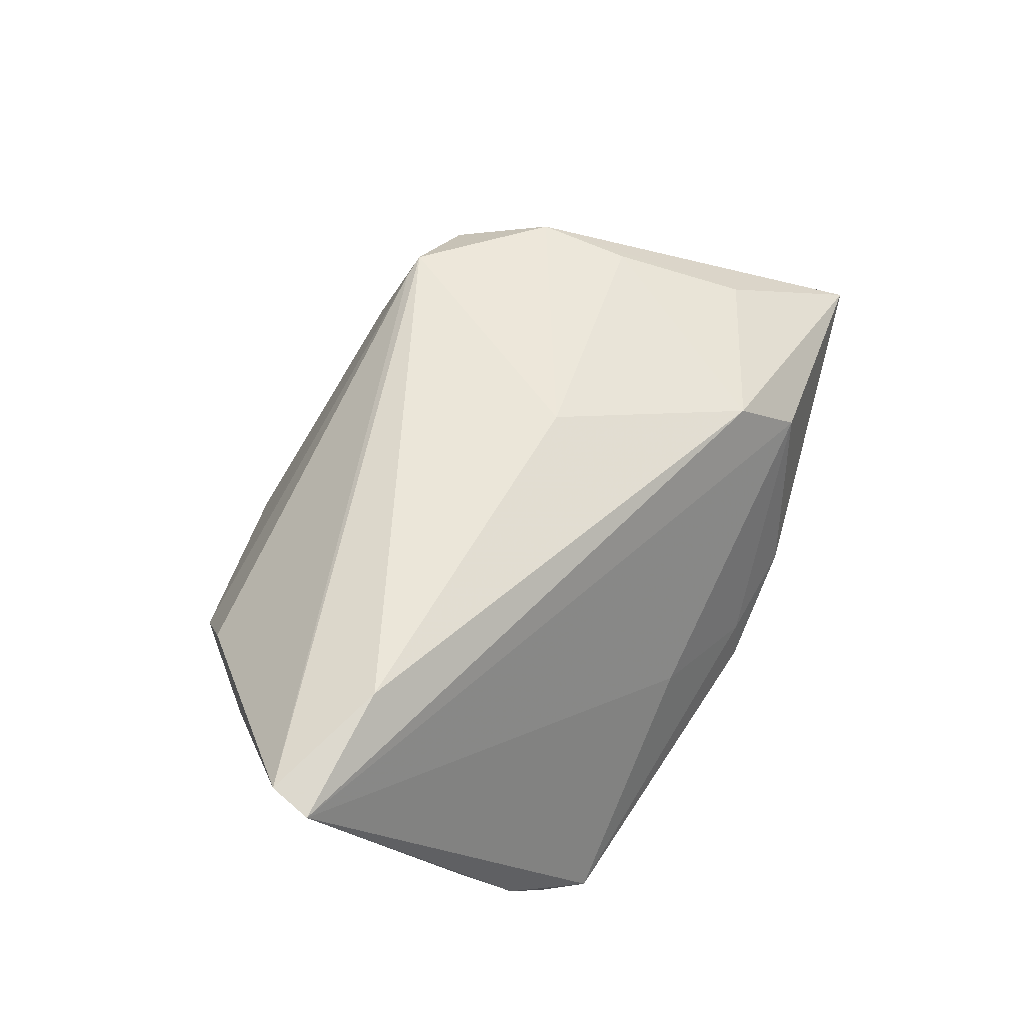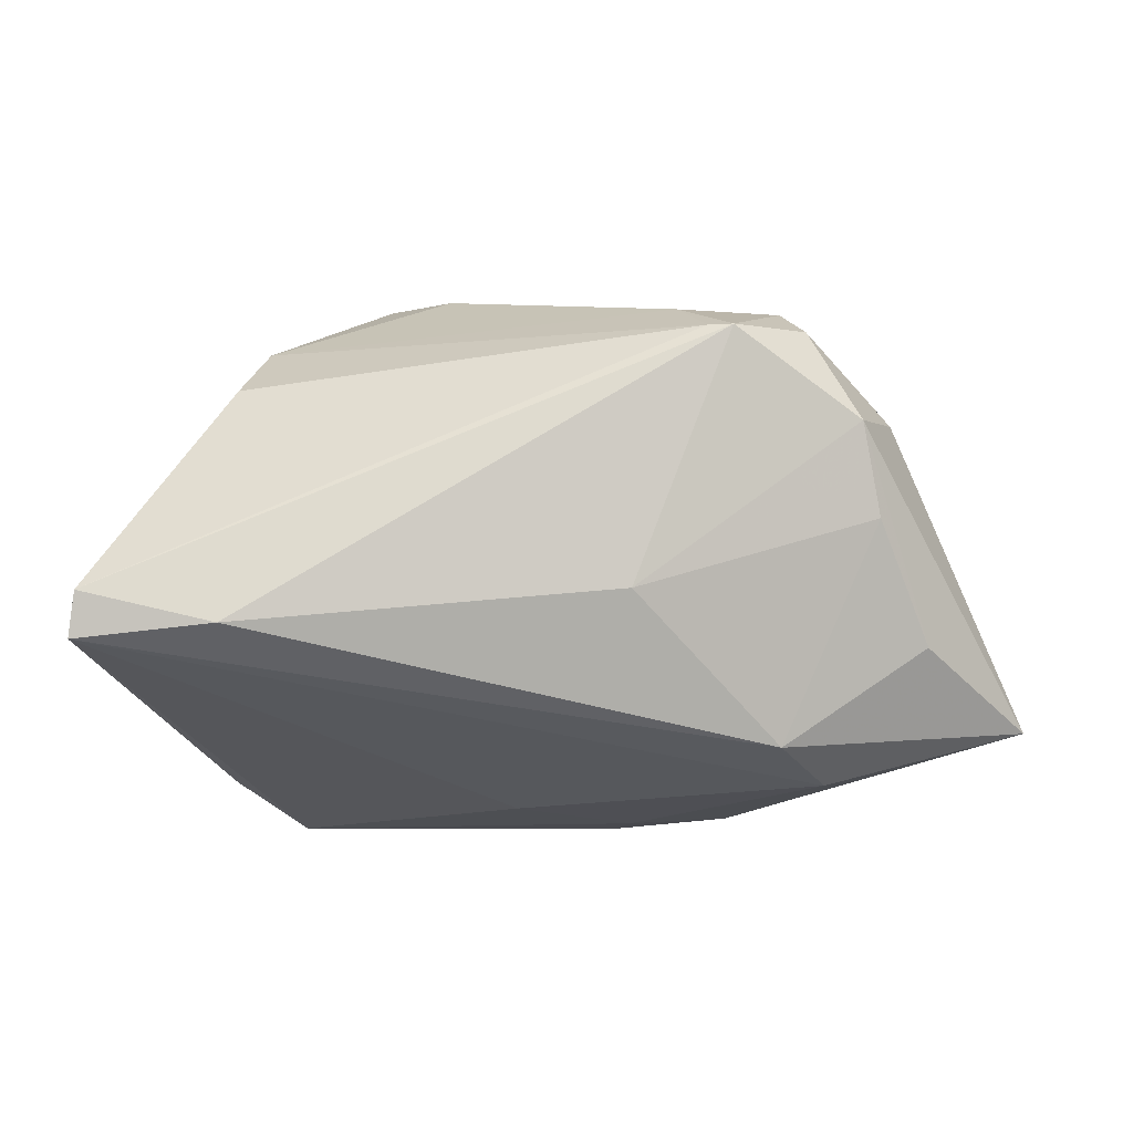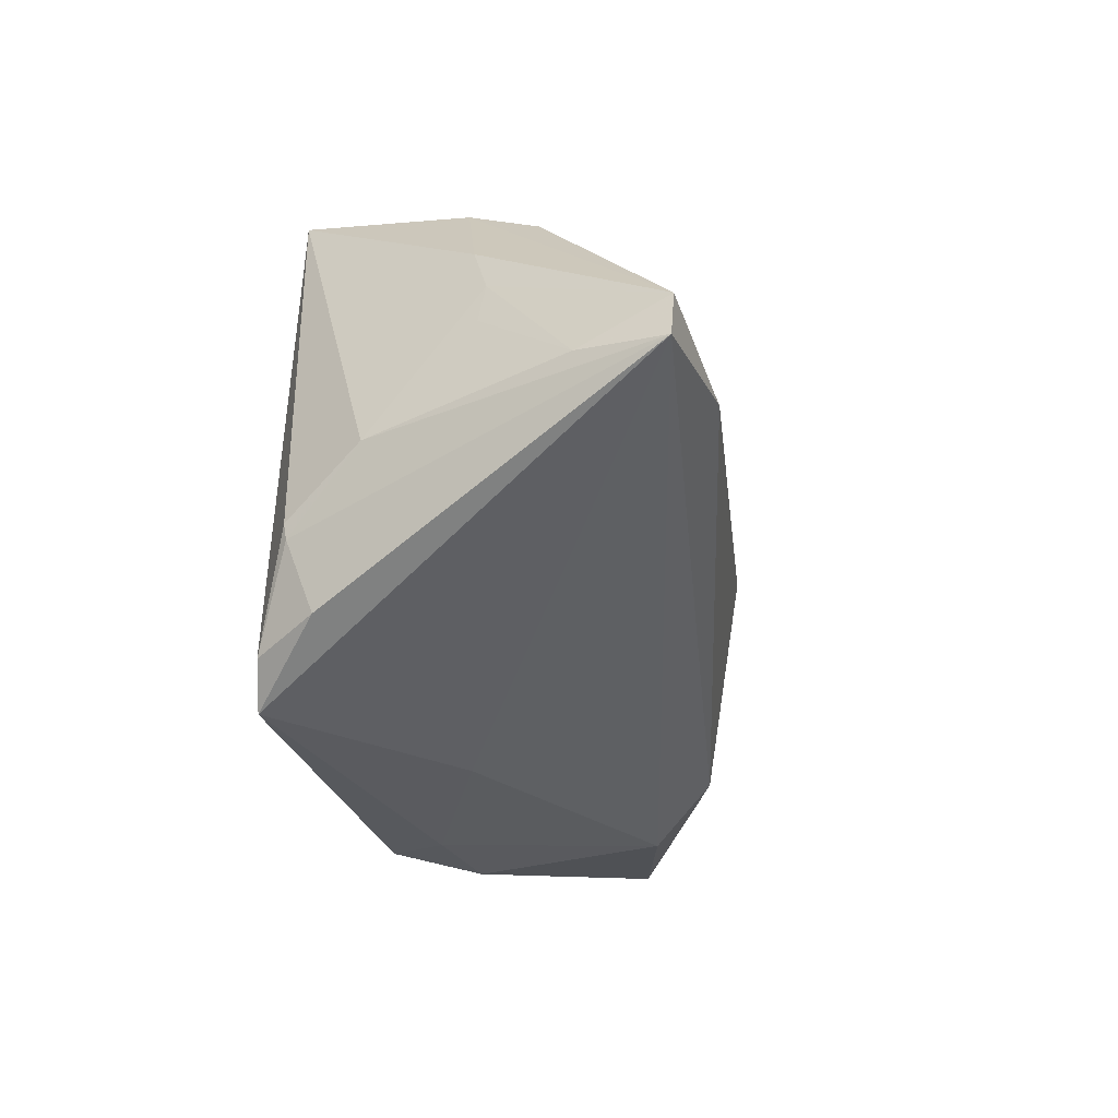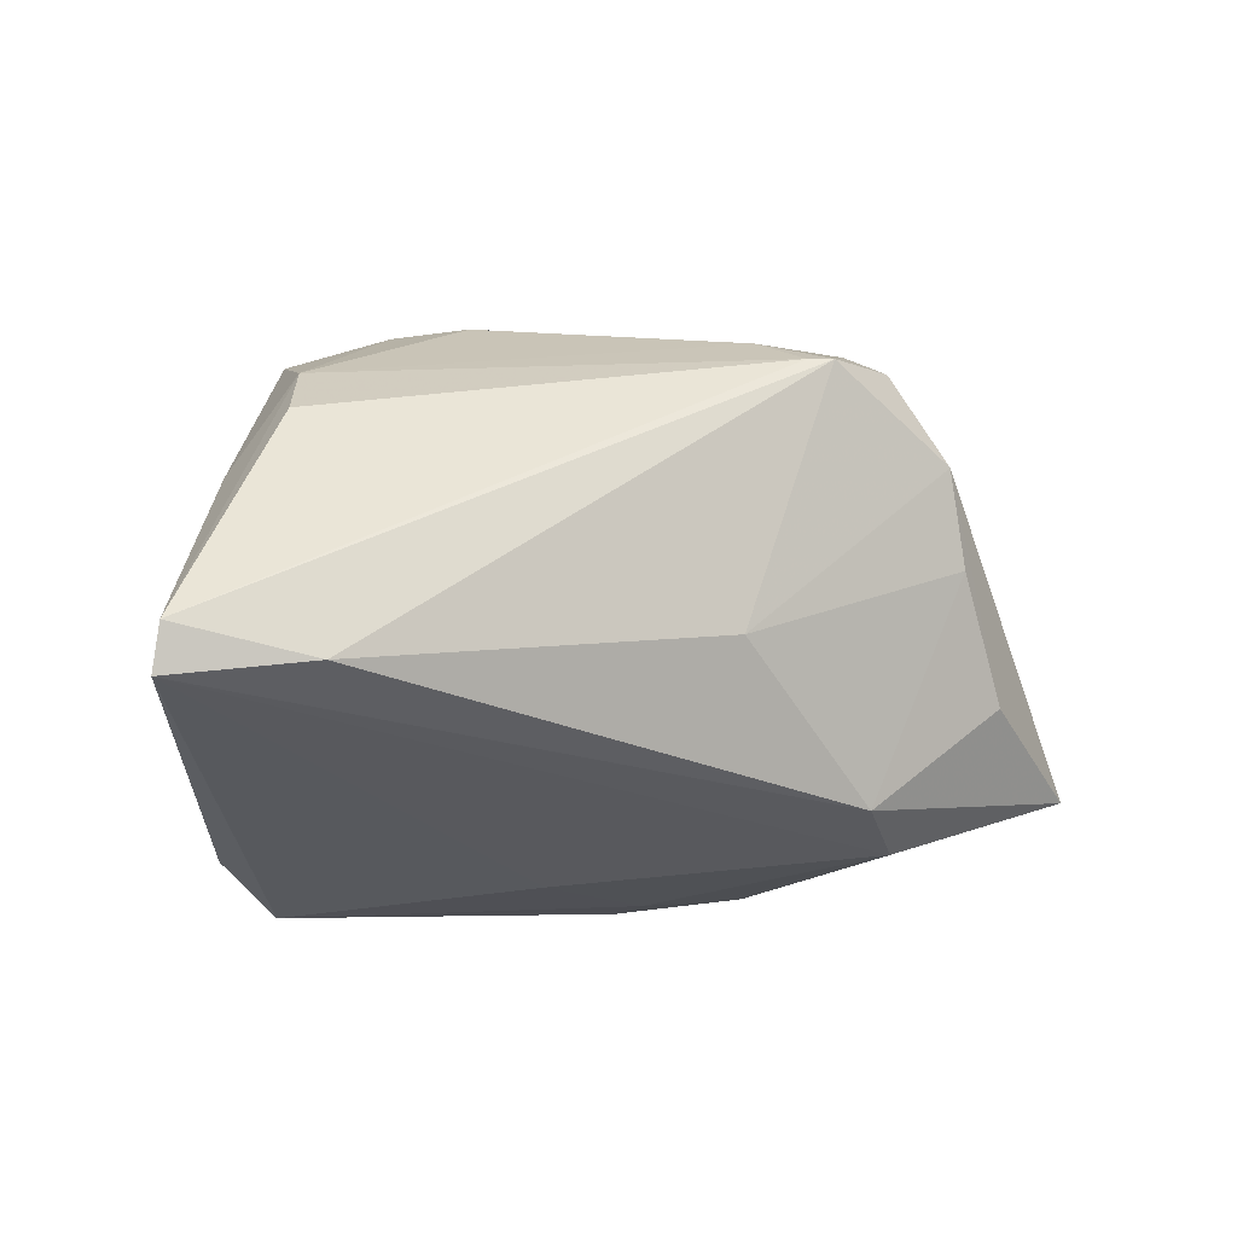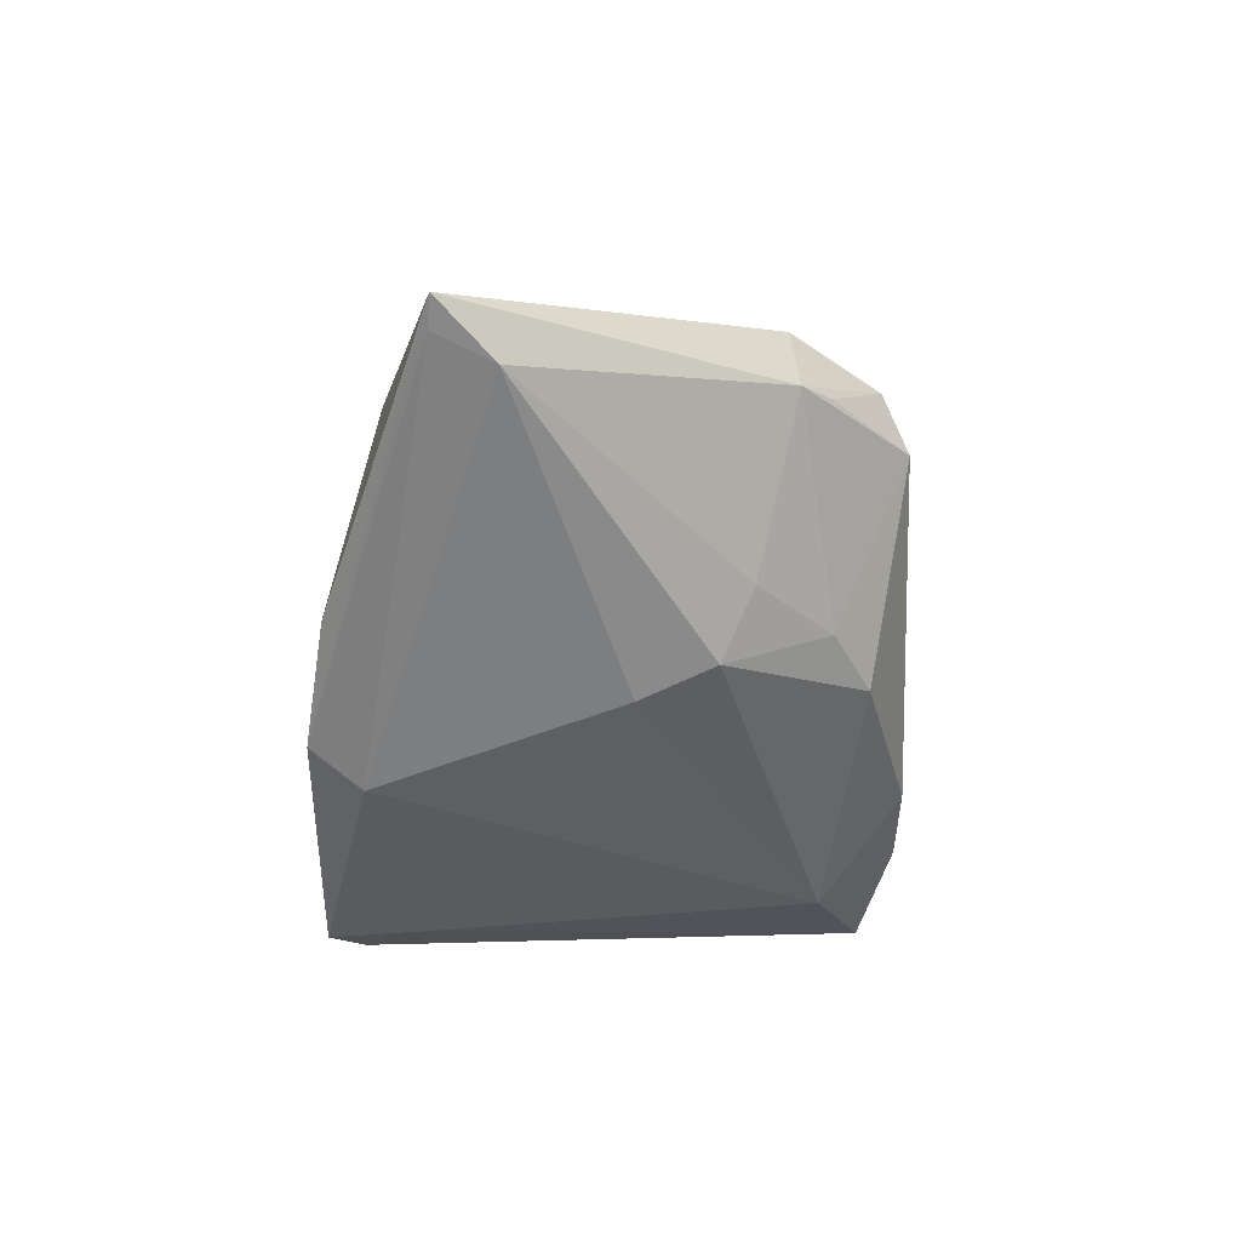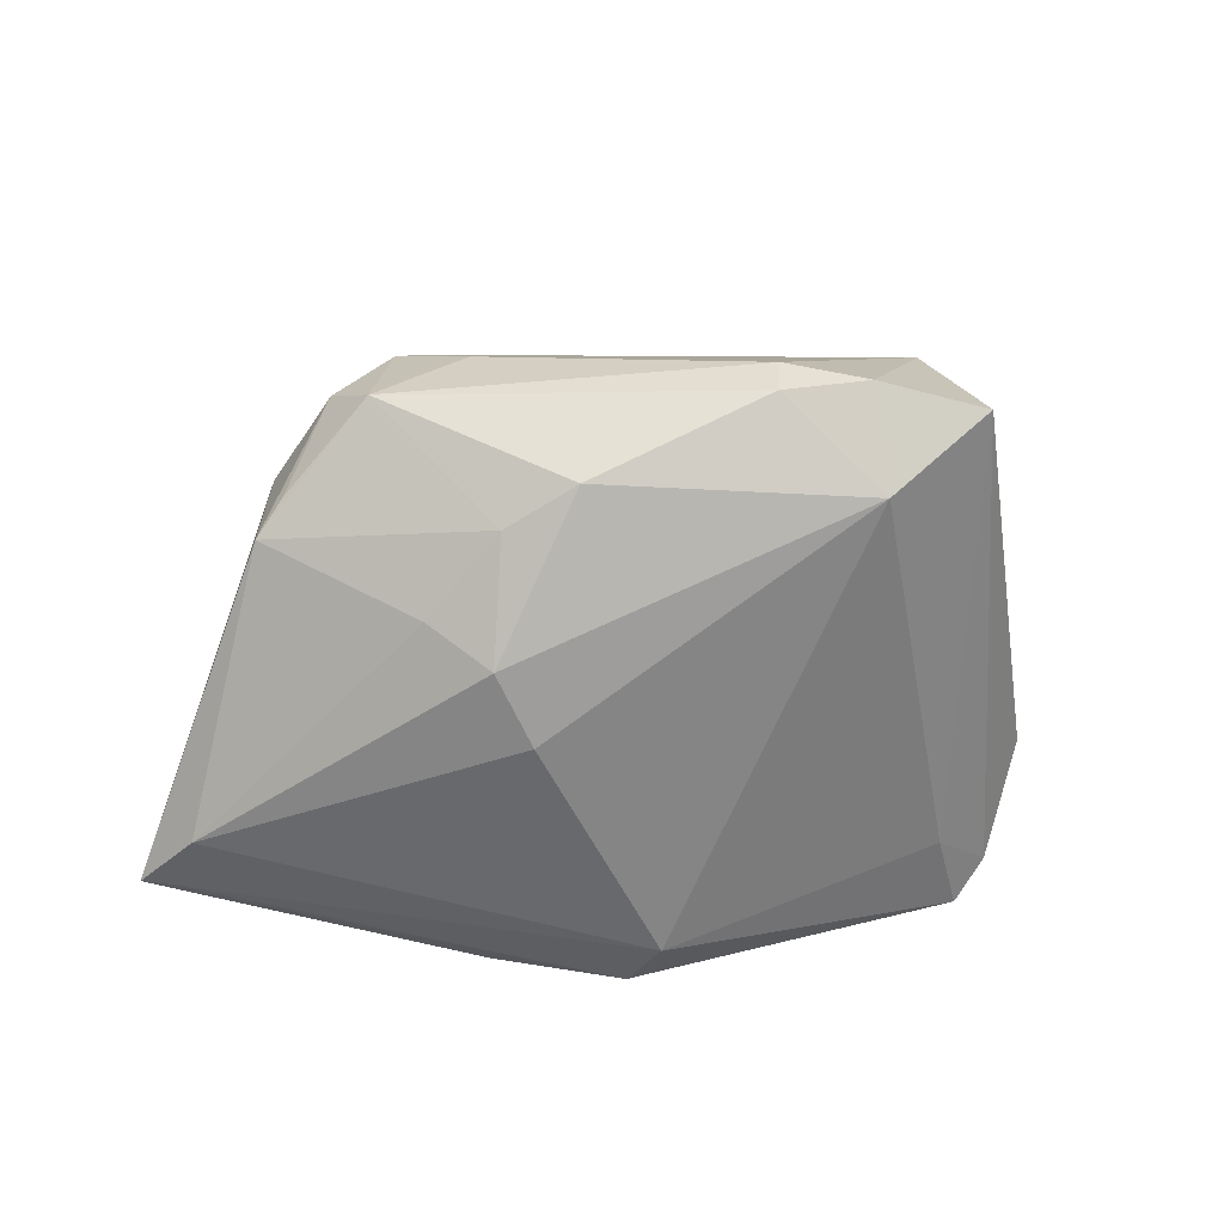
<metadata>
{"format":"obj","ext":"obj","renderer":"f3d","projection":"perspective","resolution":1024,"background":"white","views":[{"elev":63.4,"azim":-56.3,"up":"+Z"},{"elev":-1.8,"azim":-4.0,"up":"+Y"},{"elev":-29.6,"azim":-77.6,"up":"+Y"},{"elev":-4.5,"azim":-21.3,"up":"+Y"},{"elev":-32.6,"azim":87.6,"up":"+Z"},{"elev":32.6,"azim":155.9,"up":"+Y"}]}
</metadata>
<code>
v -0.04213 -0.01673 -0.02006
v 0.0526 -0.02047 -0.00151
v 0.005594 -0.02735 -0.02572
v -0.05308 -0.007234 0.01304
v 0.0271 0.02696 0.01237
v 0.03882 0.01675 0.003882
v 0.04171 -0.009773 0.011
v -0.05586 -0.008726 0.02345
v 0.005845 -0.003025 0.02103
v 0.03316 0.01645 0.01554
v -0.01137 0.03287 -0.01579
v 0.05071 -0.01362 -0.003937
v -0.01382 0.03347 -0.01129
v 0.01777 0.02708 0.01823
v 0.009368 -0.03234 -0.01646
v 0.03527 0.02028 0.00504
v 0.01835 0.0007456 -0.02161
v -0.04195 -0.01856 -0.01978
v -0.04736 0.002182 0.001674
v -0.05518 -0.003362 0.02372
v -0.04643 0.007213 0.00233
v 0.02632 0.01274 -0.01217
v 0.0238 -0.02123 0.01416
v 0.01782 0.02174 -0.01265
v -0.03966 -0.006939 0.02572
v 0.02506 0.02989 0.00566
v -0.02906 -0.02349 -0.02572
v 0.02131 -0.03161 -0.01456
v 0.03532 0.005191 0.01482
v 0.01229 0.02993 0.009493
v 0.01487 0.02702 0.01752
v -0.03636 -0.02918 -0.02413
v -0.03212 -0.03347 -0.02517
v 0.03018 -0.02614 0.006248
v 0.02147 0.009279 -0.01886
v -0.04058 -0.02685 -0.01693
v -0.03889 0.02025 0.006314
v -0.04602 -0.01012 -0.01087
v -0.02115 0.03305 -0.01805
v 0.01003 0.02644 -0.01475
v 0.008089 -0.03347 -0.02198
v -0.03568 0.02555 -0.002654
v -0.01928 0.02362 -0.02572
v 0.05586 -0.02031 0.0004368
v -0.04433 0.01331 0.0003492
v -0.005391 -0.02979 -0.009011
v -0.03236 0.02972 -0.02326
f 8 33 46
f 46 34 8
f 47 1 38
f 36 33 8
f 32 1 47
f 33 36 32
f 44 34 28
f 28 41 44
f 34 46 15
f 15 28 34
f 41 28 15
f 33 41 15
f 15 46 33
f 8 34 23
f 23 34 44
f 47 43 27
f 27 32 47
f 33 32 27
f 1 32 18
f 18 32 36
f 18 36 8
f 8 38 18
f 18 38 1
f 47 38 45
f 47 45 42
f 42 20 37
f 42 45 20
f 39 43 47
f 47 42 39
f 39 42 13
f 44 41 2
f 2 12 44
f 8 23 25
f 25 23 9
f 25 20 8
f 25 9 14
f 14 20 25
f 7 23 44
f 3 27 43
f 3 43 17
f 3 41 33
f 33 27 3
f 17 12 3
f 3 2 41
f 12 2 3
f 4 38 8
f 8 20 4
f 13 42 30
f 9 23 29
f 23 7 29
f 38 4 19
f 20 45 21
f 21 4 20
f 21 19 4
f 21 45 38
f 38 19 21
f 14 30 31
f 31 30 42
f 31 42 37
f 31 20 14
f 37 20 31
f 11 39 13
f 43 39 11
f 11 40 43
f 44 12 6
f 17 43 35
f 43 40 35
f 35 12 17
f 14 9 10
f 9 29 10
f 44 6 10
f 10 7 44
f 10 29 7
f 13 30 26
f 26 11 13
f 26 30 14
f 40 11 26
f 24 35 40
f 40 26 24
f 24 26 6
f 5 26 14
f 14 10 5
f 5 10 6
f 22 24 6
f 35 24 22
f 22 6 12
f 12 35 22
f 6 26 16
f 16 5 6
f 26 5 16

</code>
